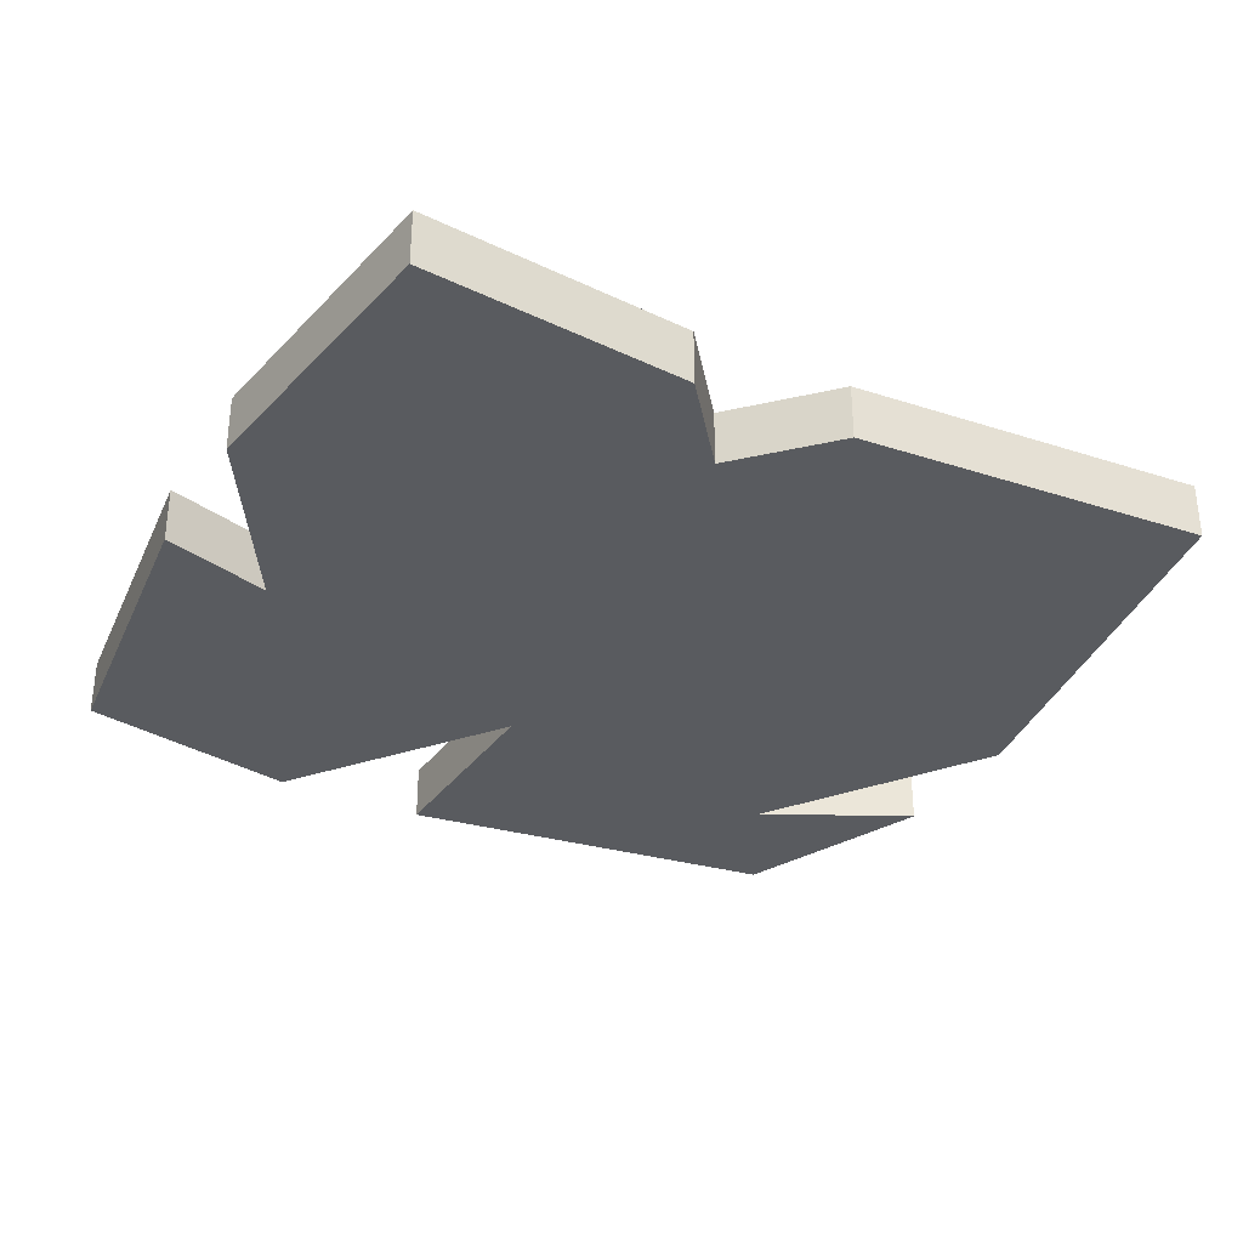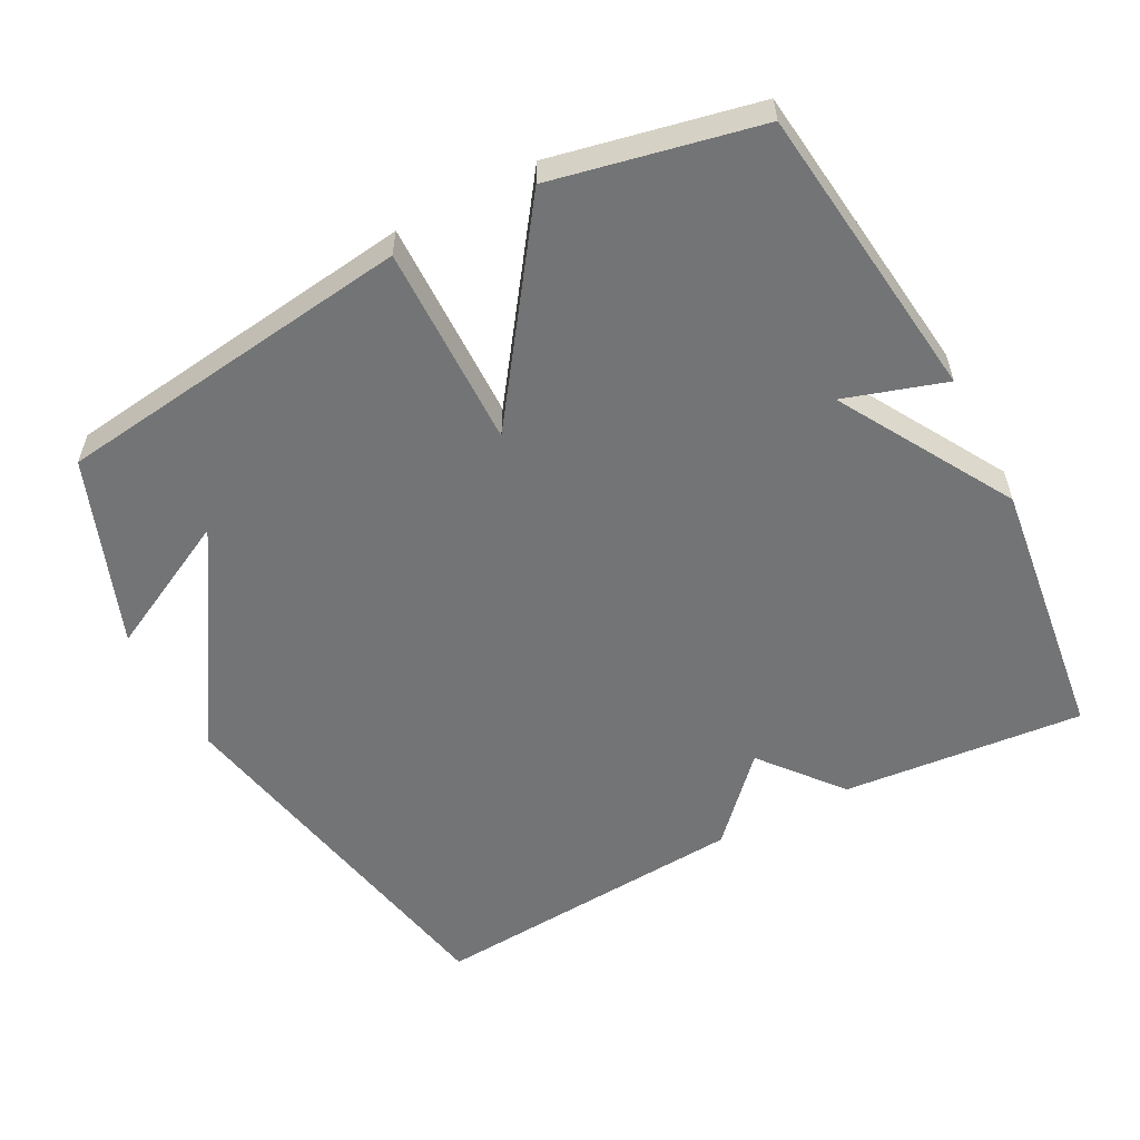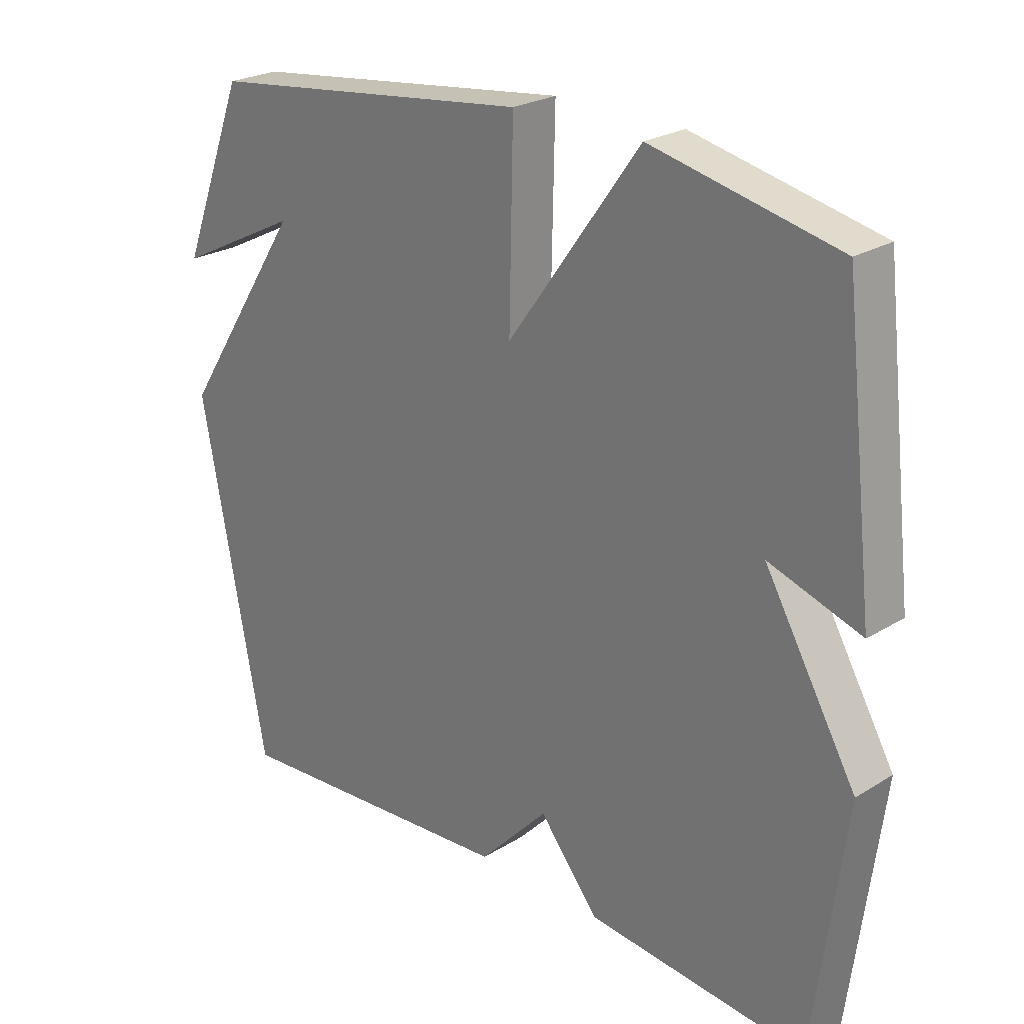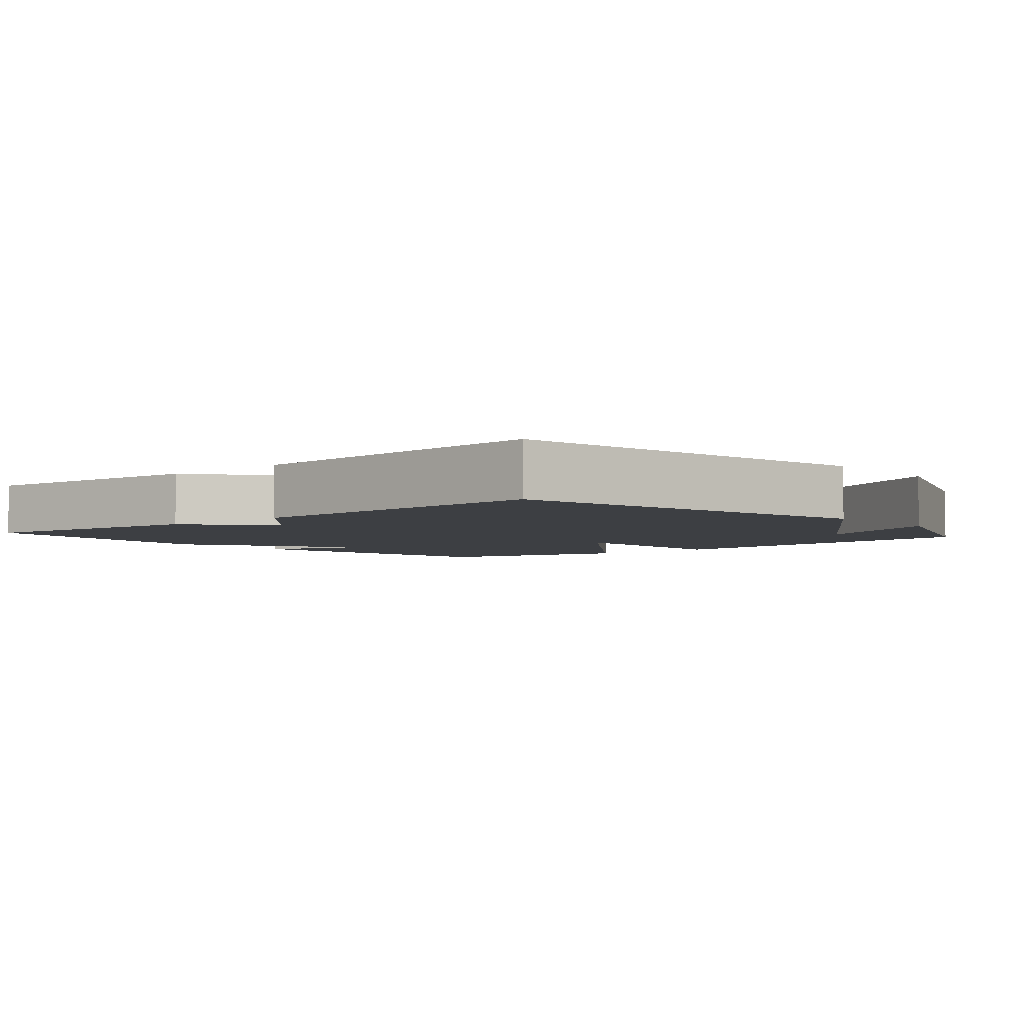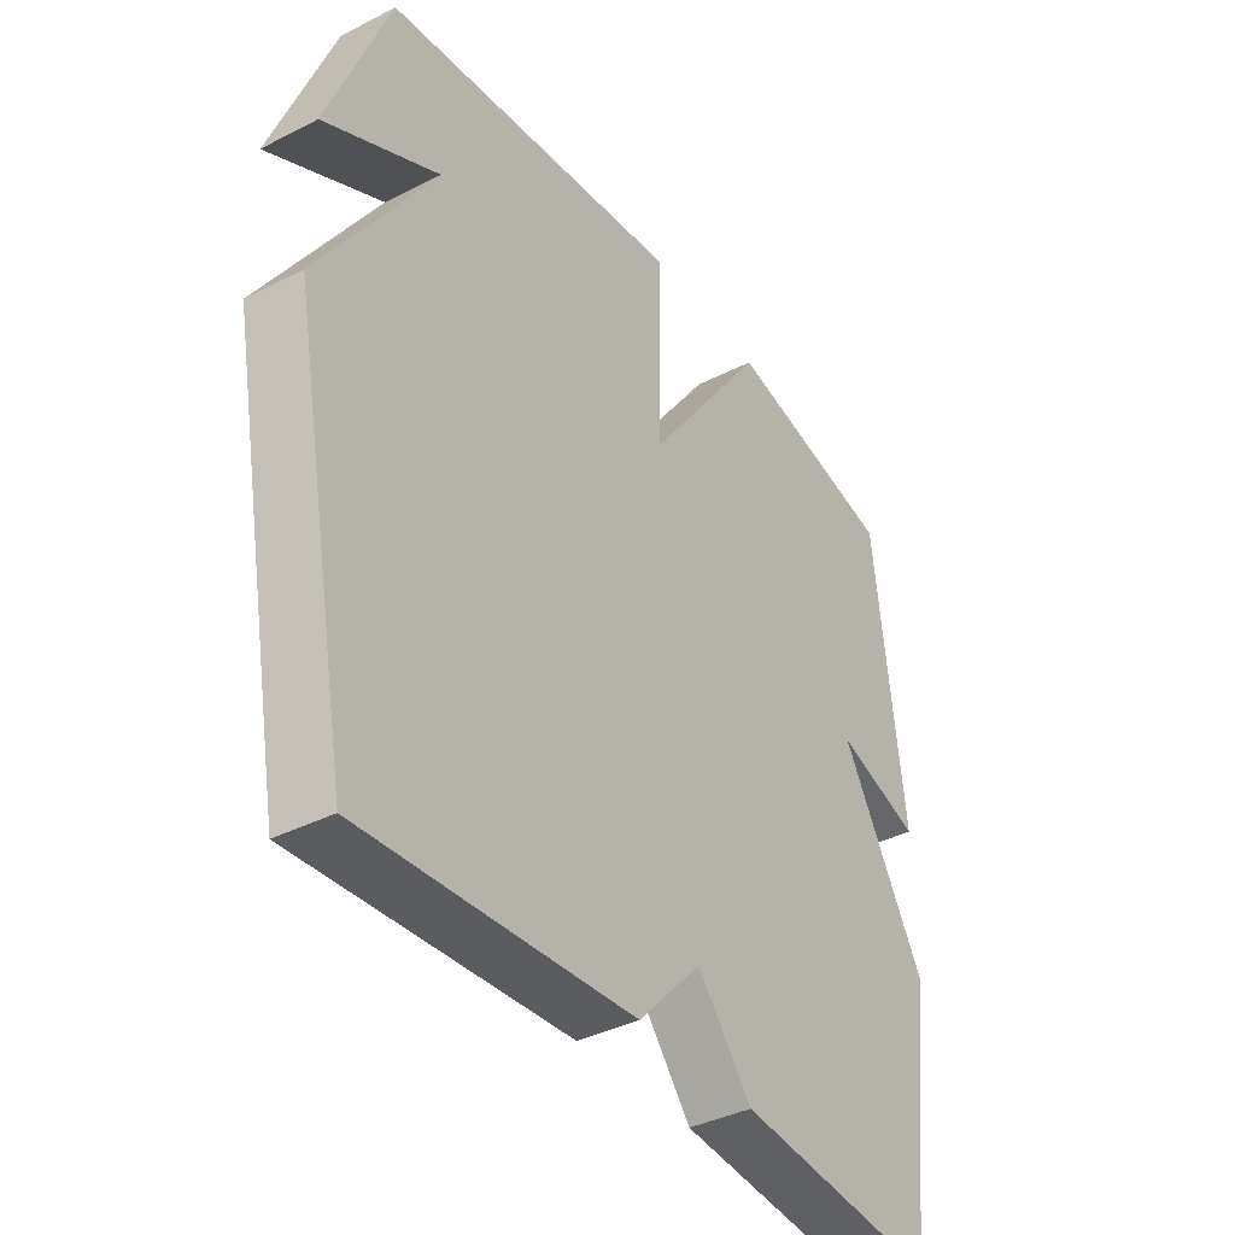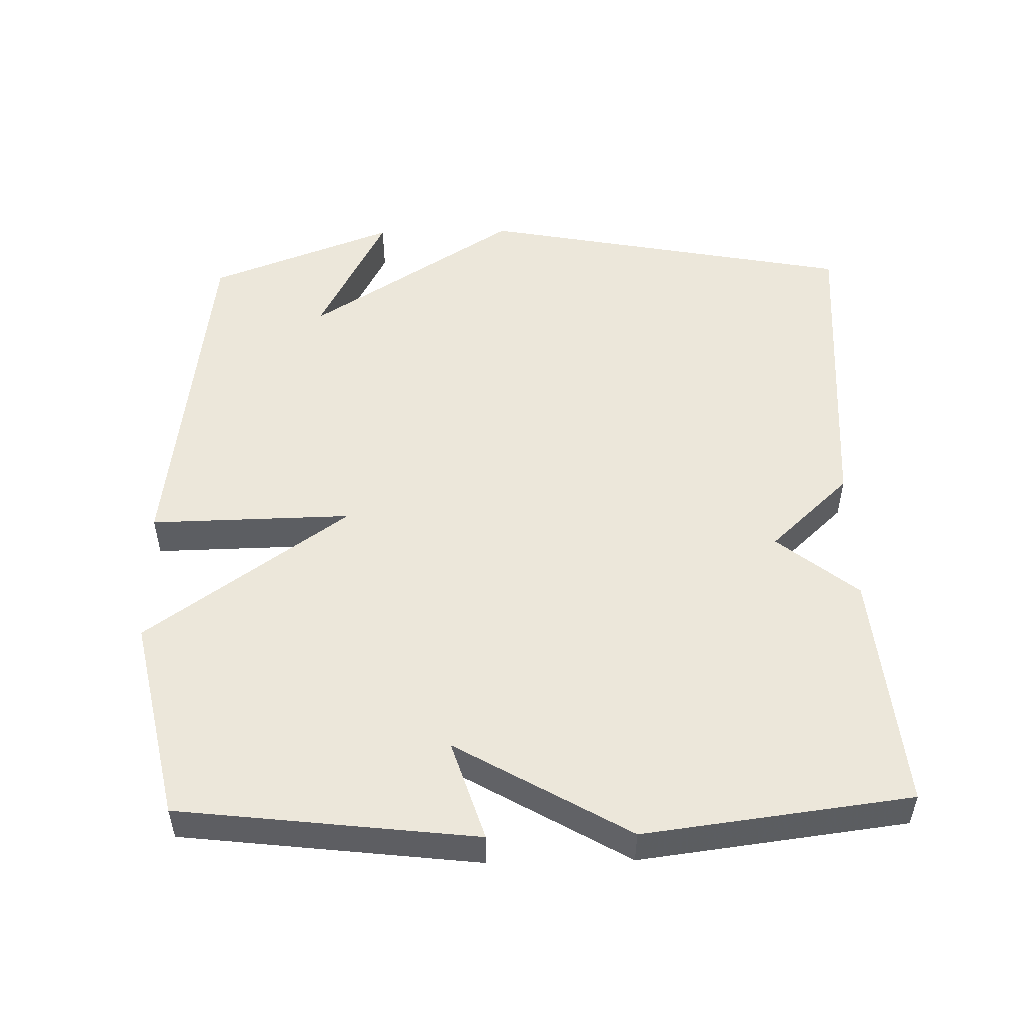
<metadata>
{"format":"obj","ext":"obj","renderer":"f3d","projection":"perspective","resolution":1024,"background":"white","views":[{"elev":-32.2,"azim":151.5,"up":"+Y"},{"elev":-56.2,"azim":28.0,"up":"+Y"},{"elev":24.6,"azim":44.9,"up":"+Z"},{"elev":-4.0,"azim":-139.3,"up":"+Y"},{"elev":-38.3,"azim":-57.1,"up":"+Z"},{"elev":51.4,"azim":88.8,"up":"+Y"}]}
</metadata>
<code>
v 0.5 0.07 0.5
v 0.549 0.07 0.078
v 0.406 0.07 0.124
v 0.549 0.07 -0.122
v 0.5 0.07 -0.5
v 0.157 0.07 -0.468
v 0.065 0.07 -0.354
v -0.043 0.07 -0.468
v -0.5 0.07 -0.5
v -0.602 0.07 0.036
v -0.409 0.07 0.333
v -0.602 0.07 0.236
v -0.5 0.07 0.5
v 0.01 0.07 0.563
v 0.004 0.07 0.277
v 0.21 0.07 0.563
v 0.5 0 0.5
v 0.549 0 0.078
v 0.406 0 0.124
v 0.549 0 -0.122
v 0.5 0 -0.5
v 0.157 0 -0.468
v 0.065 0 -0.354
v -0.043 0 -0.468
v -0.5 0 -0.5
v -0.602 0 0.036
v -0.409 0 0.333
v -0.602 0 0.236
v -0.5 0 0.5
v 0.01 0 0.563
v 0.004 0 0.277
v 0.21 0 0.563
f 1 2 3
f 16 1 3
f 15 16 3
f 13 14 15
f 11 12 13
f 11 13 15
f 11 15 3
f 10 11 3
f 9 10 3
f 8 9 3
f 7 8 3
f 5 6 7
f 4 5 7
f 3 4 7
f 19 18 17
f 19 17 32
f 19 32 31
f 31 30 29
f 29 28 27
f 31 29 27
f 19 31 27
f 19 27 26
f 19 26 25
f 19 25 24
f 19 24 23
f 23 22 21
f 23 21 20
f 23 20 19
f 1 17 18 2
f 2 18 19 3
f 3 19 20 4
f 4 20 21 5
f 5 21 22 6
f 6 22 23 7
f 7 23 24 8
f 8 24 25 9
f 9 25 26 10
f 10 26 27 11
f 11 27 28 12
f 12 28 29 13
f 13 29 30 14
f 14 30 31 15
f 15 31 32 16
f 16 32 17 1

</code>
